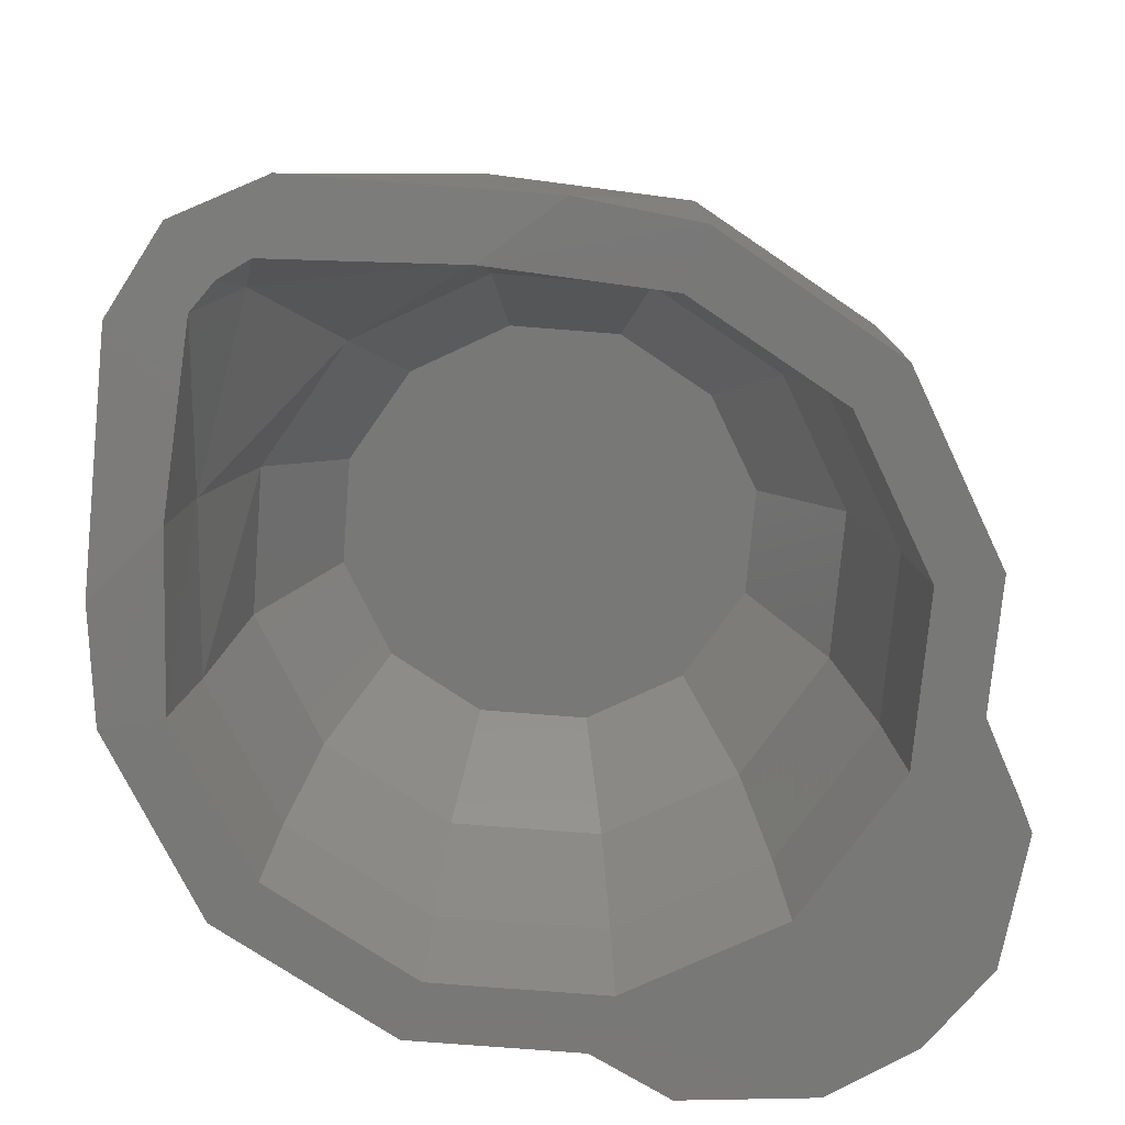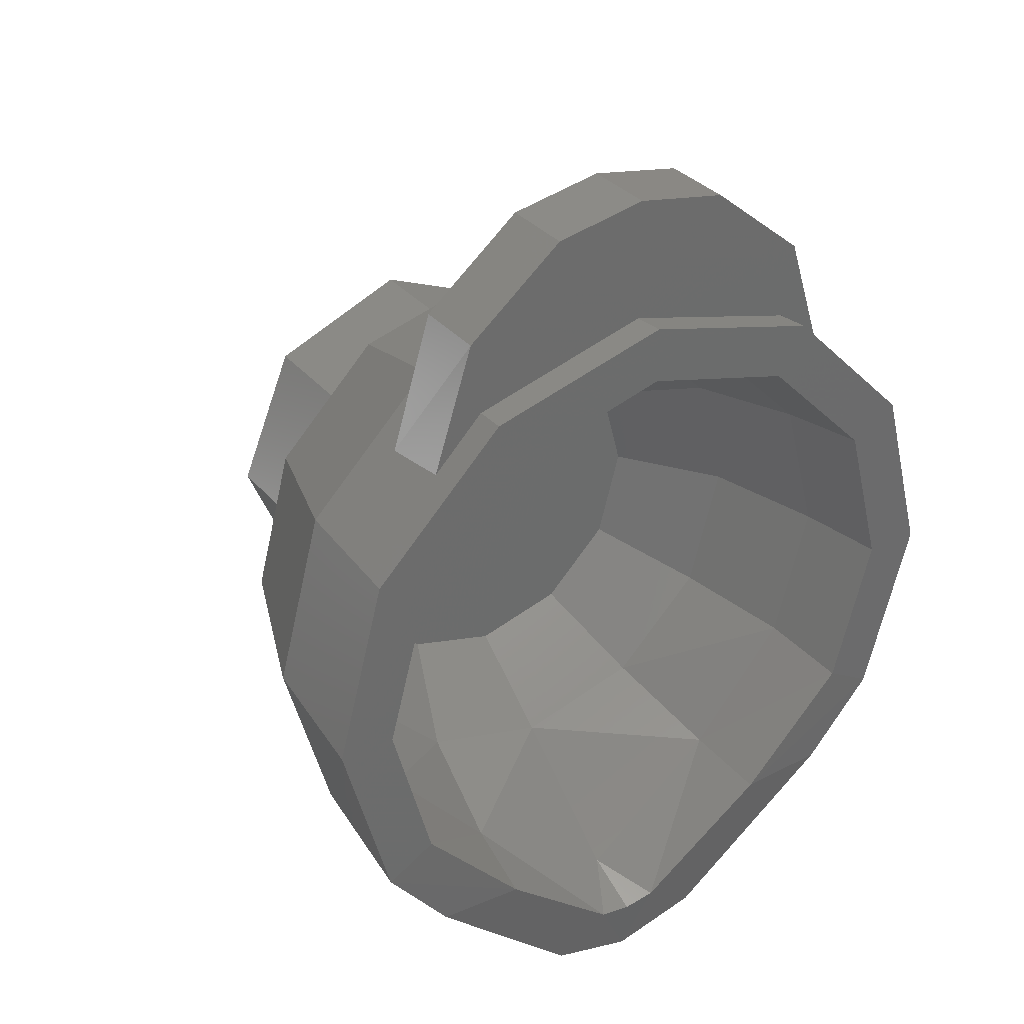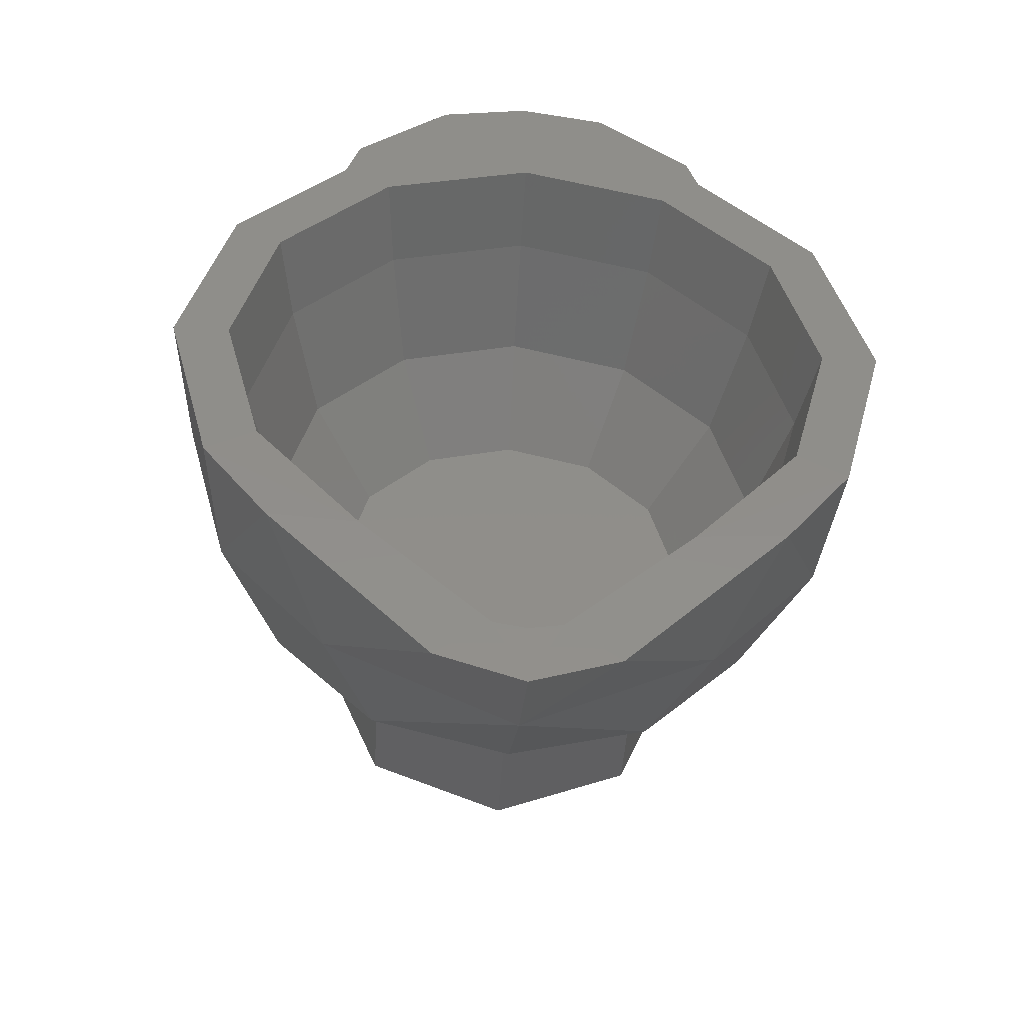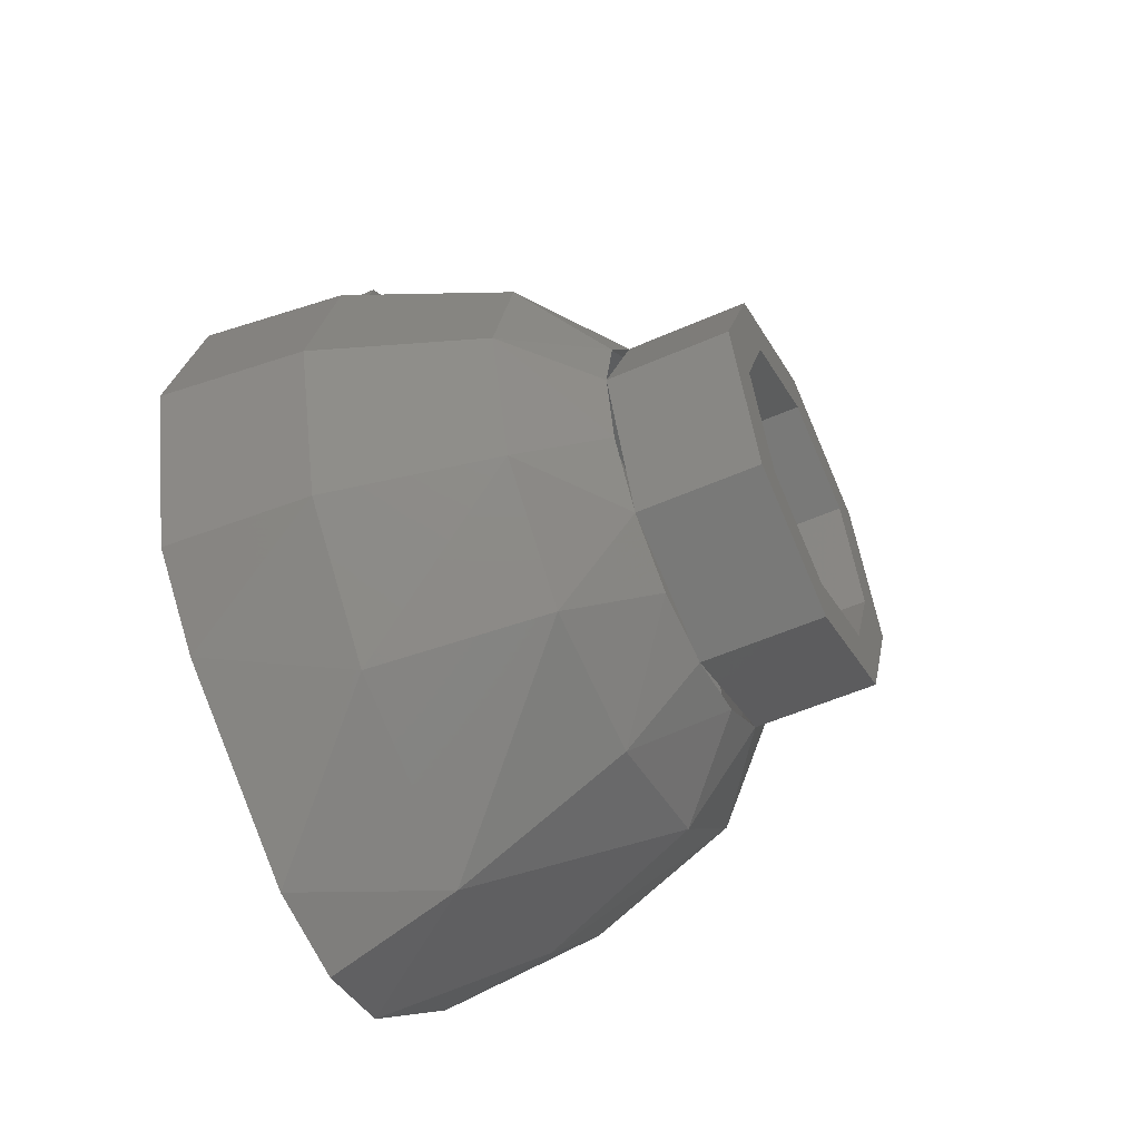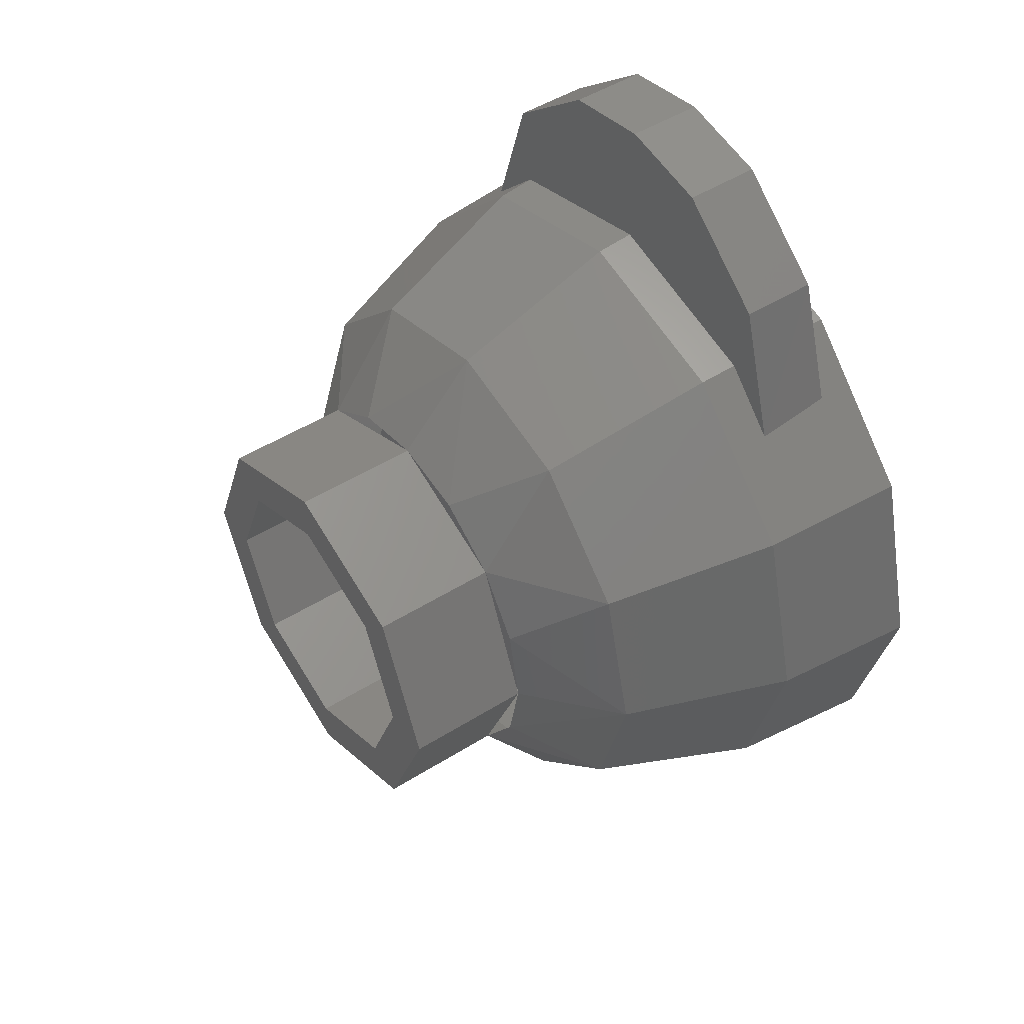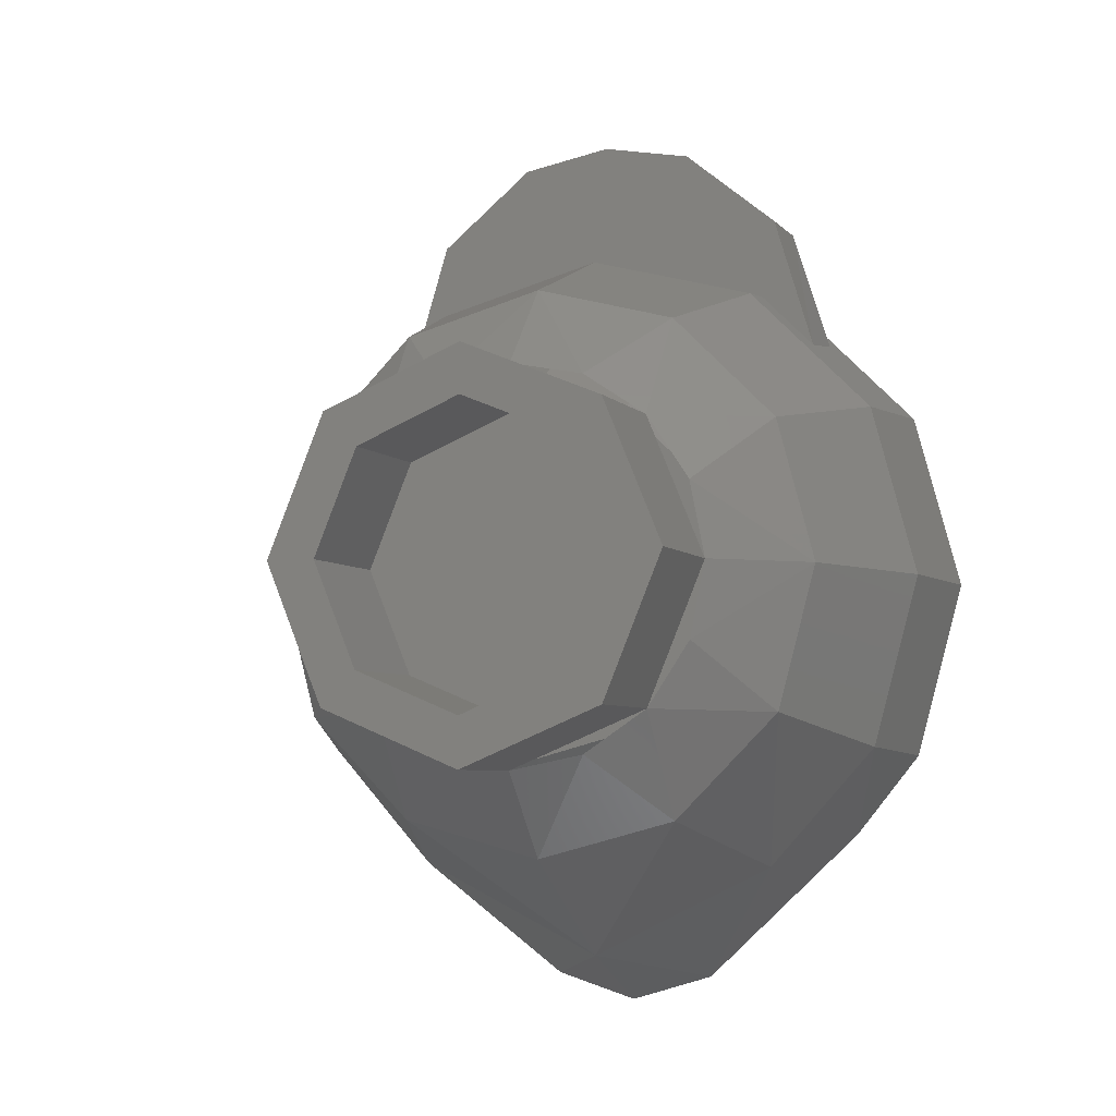
<metadata>
{"format":"stl","ext":"stl","renderer":"f3d","projection":"perspective","resolution":1024,"background":"white","views":[{"elev":-70.9,"azim":-139.6,"up":"+Y"},{"elev":32.7,"azim":-33.1,"up":"+Z"},{"elev":-46.5,"azim":-3.5,"up":"+Z"},{"elev":-53.3,"azim":115.3,"up":"+Z"},{"elev":48.3,"azim":-125.1,"up":"+Z"},{"elev":-5.4,"azim":-159.0,"up":"+Z"}]}
</metadata>
<code>
# stl→obj: 164 verts, 284 faces
v 0.3982 -0.4992 -0.4262
v 0.4852 -0.2687 -0.2801
v 0.505 -0.5042 -0.2916
v 0.3078 -0.2689 -0.4766
v 0.3983 -0.00252 -0.23
v 0.23 -0.00252 -0.3983
v 0 -0.00252 -0.4599
v 0 -0.2682 -0.6282
v 0.1402 -0.4712 -0.674
v 0 -0.4654 -0.7163
v 0.05276 -0.478 -0.613
v 0.2412 -0.3622 -0.4141
v 0 -0.3803 -0.5803
v 0.2564 -0.4982 -0.435
v 0 -0.1611 -0.4144
v 0.2072 -0.1611 -0.3589
v 0.4068 -0.3586 -0.2247
v 0.3589 -0.1611 -0.2072
v 0 -0.4771 -0.6216
v -0.3982 -0.4992 -0.4262
v -0.505 -0.5042 -0.2916
v -0.4852 -0.2687 -0.2801
v -0.3078 -0.2689 -0.4766
v -0.3983 -0.00252 -0.23
v -0.23 -0.00252 -0.3983
v -0.1402 -0.4712 -0.674
v -0.05276 -0.478 -0.613
v -0.2412 -0.3622 -0.4141
v -0.2564 -0.4982 -0.435
v -0.2072 -0.1611 -0.3589
v -0.4068 -0.3586 -0.2247
v -0.3589 -0.1611 -0.2072
v -0.2897 -0.45 0.5006
v -0.3059 -0.45 0.6207
v -0.3708 -0.45 0.4181
v -0.3724 -0.33 0.4015
v -0.3059 -0.33 0.6207
v -0.2829 -0.33 0.4908
v 0 -0.33 0.5667
v 0.2897 -0.45 0.5006
v 0.3708 -0.45 0.4181
v 0.3059 -0.45 0.6207
v 0.3724 -0.33 0.4015
v 0.2829 -0.33 0.4908
v 0.3059 -0.33 0.6207
v 0 0.12 -0.32
v 0.1225 0.12 -0.2956
v 0.2263 0.12 -0.2263
v 0.2956 0.12 -0.1225
v 0.4599 -0.00252 0
v 0.32 0.12 0
v 0.2956 0.12 0.1225
v 0.3983 -0.00252 0.23
v 0.2263 0.12 0.2263
v 0.23 -0.00252 0.3983
v 0.1225 0.12 0.2956
v 0 -0.00252 0.4599
v 0 0.12 0.32
v -0.1225 0.12 -0.2956
v -0.2263 0.12 -0.2263
v -0.2956 0.12 -0.1225
v -0.4599 -0.00252 0
v -0.32 0.12 0
v -0.2956 0.12 0.1225
v -0.3983 -0.00252 0.23
v -0.2263 0.12 0.2263
v -0.23 -0.00252 0.3983
v -0.1225 0.12 0.2956
v 0.24 0.12 0
v 0.2217 0.12 -0.09184
v 0 0.12 0
v 0.1697 0.12 -0.1697
v 0.09184 0.12 -0.2217
v 0 0.12 -0.24
v -0.09184 0.12 -0.2217
v -0.1697 0.12 -0.1697
v -0.2217 0.12 -0.09184
v -0.24 0.12 -0
v -0.2217 0.12 0.09184
v -0.1697 0.12 0.1697
v -0.09184 0.12 0.2217
v -0 0.12 0.24
v 0.09184 0.12 0.2217
v 0.1697 0.12 0.1697
v 0.2217 0.12 0.09184
v 0 -0.5042 0.5831
v 0 -0.5042 0.4925
v 0.2462 -0.5042 0.4265
v 0.2916 -0.5042 0.505
v 0.4265 -0.5042 0.2462
v 0.505 -0.5042 0.2916
v 0.4925 -0.5042 0
v 0.5831 -0.5042 0
v 0.4265 -0.5042 -0.2462
v 0 -0.2687 0.5602
v 0.2801 -0.2687 0.4852
v 0.4852 -0.2687 0.2801
v 0.5602 -0.2687 0
v 0.4672 -0.3586 0
v 0.4046 -0.3586 0.2336
v 0.2336 -0.3586 0.4046
v 0 -0.3586 0.4672
v 0.2072 -0.1611 0.3589
v 0 -0.1611 0.4144
v 0.3589 -0.1611 0.2072
v 0.4144 -0.1611 0
v 0 0 0.2999
v 0.15 0 0.2597
v 0.2597 0 0.15
v 0.2999 0 0
v 0.2597 0 -0.15
v 0.15 0 -0.2597
v 0 0 -0.2999
v -0.2462 -0.5042 0.4265
v -0.2916 -0.5042 0.505
v -0.4265 -0.5042 0.2462
v -0.505 -0.5042 0.2916
v -0.4925 -0.5042 0
v -0.5831 -0.5042 0
v -0.4265 -0.5042 -0.2462
v -0.2801 -0.2687 0.4852
v -0.4852 -0.2687 0.2801
v -0.5602 -0.2687 0
v -0.4672 -0.3586 0
v -0.4046 -0.3586 0.2336
v -0.2336 -0.3586 0.4046
v -0.2072 -0.1611 0.3589
v -0.3589 -0.1611 0.2072
v -0.4144 -0.1611 0
v -0.15 0 0.2597
v -0.2597 0 0.15
v -0.2999 0 0
v -0.2597 0 -0.15
v -0.15 0 -0.2597
v 0 -0.45 0.5786
v -0.1493 -0.45 0.7486
v 0 -0.45 0.7762
v 0.1493 -0.45 0.7486
v -0.1493 -0.33 0.7486
v 0 -0.33 0.7762
v 0.1493 -0.33 0.7486
v 0 0 0
v -0.24 0.12 0
v -0.24 0.32 0
v -0.1697 0.32 0.1697
v 0 0.32 0.24
v 0 0.12 0.24
v 0.1697 0.32 0.1697
v 0.24 0.32 -0
v 0.24 0.12 -0
v 0.1697 0.32 -0.1697
v -0 0.32 -0.24
v -0 0.12 -0.24
v -0.1697 0.32 -0.1697
v -0.32 0.32 0
v -0.2263 0.32 0.2263
v 0 0.32 0.32
v 0.2263 0.32 0.2263
v 0.32 0.12 -0
v 0.32 0.32 -0
v 0.2263 0.32 -0.2263
v -0 0.12 -0.32
v -0 0.32 -0.32
v -0.2263 0.32 -0.2263
f 1 2 3
f 4 2 1
f 5 4 6
f 5 2 4
f 7 6 8
f 4 8 6
f 9 10 8
f 8 4 9
f 4 1 9
f 11 12 13
f 11 14 12
f 13 12 15
f 15 12 16
f 17 16 12
f 17 18 16
f 19 11 13
f 20 21 22
f 23 20 22
f 24 25 23
f 24 23 22
f 7 8 25
f 23 25 8
f 26 8 10
f 8 26 23
f 23 26 20
f 27 13 28
f 27 28 29
f 13 15 28
f 15 30 28
f 31 28 30
f 31 30 32
f 19 13 27
f 33 34 35
f 36 37 38
f 38 37 39
f 35 34 36
f 37 36 34
f 40 41 42
f 43 44 45
f 44 39 45
f 41 43 42
f 45 42 43
f 7 46 47
f 7 47 6
f 6 47 48
f 6 48 5
f 5 48 49
f 5 49 50
f 50 49 51
f 50 51 52
f 50 52 53
f 53 52 54
f 53 54 55
f 55 54 56
f 55 56 57
f 57 56 58
f 59 46 7
f 25 59 7
f 60 59 25
f 24 60 25
f 61 60 24
f 62 61 24
f 63 61 62
f 64 63 62
f 65 64 62
f 66 64 65
f 67 66 65
f 68 66 67
f 57 68 67
f 58 68 57
f 69 70 71
f 70 72 71
f 72 73 71
f 73 74 71
f 74 75 71
f 75 76 71
f 76 77 71
f 77 78 71
f 78 79 71
f 79 80 71
f 80 81 71
f 81 82 71
f 82 83 71
f 83 84 71
f 84 85 71
f 85 69 71
f 86 87 88
f 86 88 89
f 89 88 90
f 89 90 91
f 91 90 92
f 91 92 93
f 93 92 94
f 93 94 3
f 3 94 14
f 3 14 1
f 9 1 14
f 9 14 11
f 10 9 11
f 10 11 19
f 95 86 89
f 95 89 96
f 96 89 91
f 96 91 97
f 97 91 93
f 97 93 98
f 98 93 3
f 98 3 2
f 57 95 96
f 57 96 55
f 97 53 55
f 97 55 96
f 2 5 50
f 2 50 98
f 98 50 53
f 98 53 97
f 99 92 90
f 99 90 100
f 100 90 88
f 100 88 101
f 87 102 101
f 87 101 88
f 12 14 94
f 12 94 17
f 17 94 92
f 17 92 99
f 103 101 102
f 103 102 104
f 105 100 101
f 105 101 103
f 100 105 106
f 100 106 99
f 18 17 99
f 18 99 106
f 104 107 108
f 104 108 103
f 103 108 109
f 103 109 105
f 105 109 110
f 105 110 106
f 106 110 111
f 106 111 18
f 18 111 112
f 18 112 16
f 16 112 113
f 16 113 15
f 114 87 86
f 114 86 115
f 116 114 115
f 116 115 117
f 118 116 117
f 118 117 119
f 120 118 119
f 120 119 21
f 29 120 21
f 29 21 20
f 29 20 26
f 29 26 27
f 27 26 10
f 27 10 19
f 115 86 95
f 115 95 121
f 117 115 121
f 117 121 122
f 119 117 122
f 119 122 123
f 21 119 123
f 21 123 22
f 121 95 57
f 121 57 67
f 67 65 122
f 67 122 121
f 62 24 22
f 62 22 123
f 65 62 123
f 65 123 122
f 116 118 124
f 116 124 125
f 114 116 125
f 114 125 126
f 126 102 87
f 126 87 114
f 120 29 28
f 120 28 31
f 118 120 31
f 118 31 124
f 102 126 127
f 102 127 104
f 126 125 128
f 126 128 127
f 129 128 125
f 129 125 124
f 124 31 32
f 124 32 129
f 130 107 104
f 130 104 127
f 131 130 127
f 131 127 128
f 132 131 128
f 132 128 129
f 133 132 129
f 133 129 32
f 134 133 32
f 134 32 30
f 113 134 30
f 113 30 15
f 34 33 135
f 34 135 136
f 137 136 135
f 137 135 138
f 139 140 39
f 139 39 37
f 136 139 37
f 136 37 34
f 139 136 137
f 139 137 140
f 135 40 42
f 135 42 138
f 39 140 141
f 39 141 45
f 45 141 138
f 45 138 42
f 137 138 141
f 137 141 140
f 142 113 112
f 142 112 111
f 110 109 142
f 110 142 111
f 108 107 142
f 108 142 109
f 134 113 142
f 134 142 133
f 142 131 132
f 142 132 133
f 142 107 130
f 142 130 131
f 143 144 145
f 143 145 80
f 80 145 146
f 80 146 147
f 147 146 148
f 147 148 84
f 84 148 149
f 84 149 150
f 150 149 151
f 150 151 72
f 72 151 152
f 72 152 153
f 153 152 154
f 153 154 76
f 76 154 144
f 76 144 143
f 155 63 66
f 155 66 156
f 156 66 58
f 156 58 157
f 157 58 54
f 157 54 158
f 158 54 159
f 158 159 160
f 160 159 48
f 160 48 161
f 161 48 162
f 161 162 163
f 163 162 60
f 163 60 164
f 164 60 63
f 164 63 155
f 144 155 156
f 144 156 145
f 145 156 157
f 145 157 146
f 146 157 158
f 146 158 148
f 148 158 160
f 148 160 149
f 149 160 161
f 149 161 151
f 151 161 163
f 151 163 152
f 152 163 164
f 152 164 154
f 154 164 155
f 154 155 144

</code>
